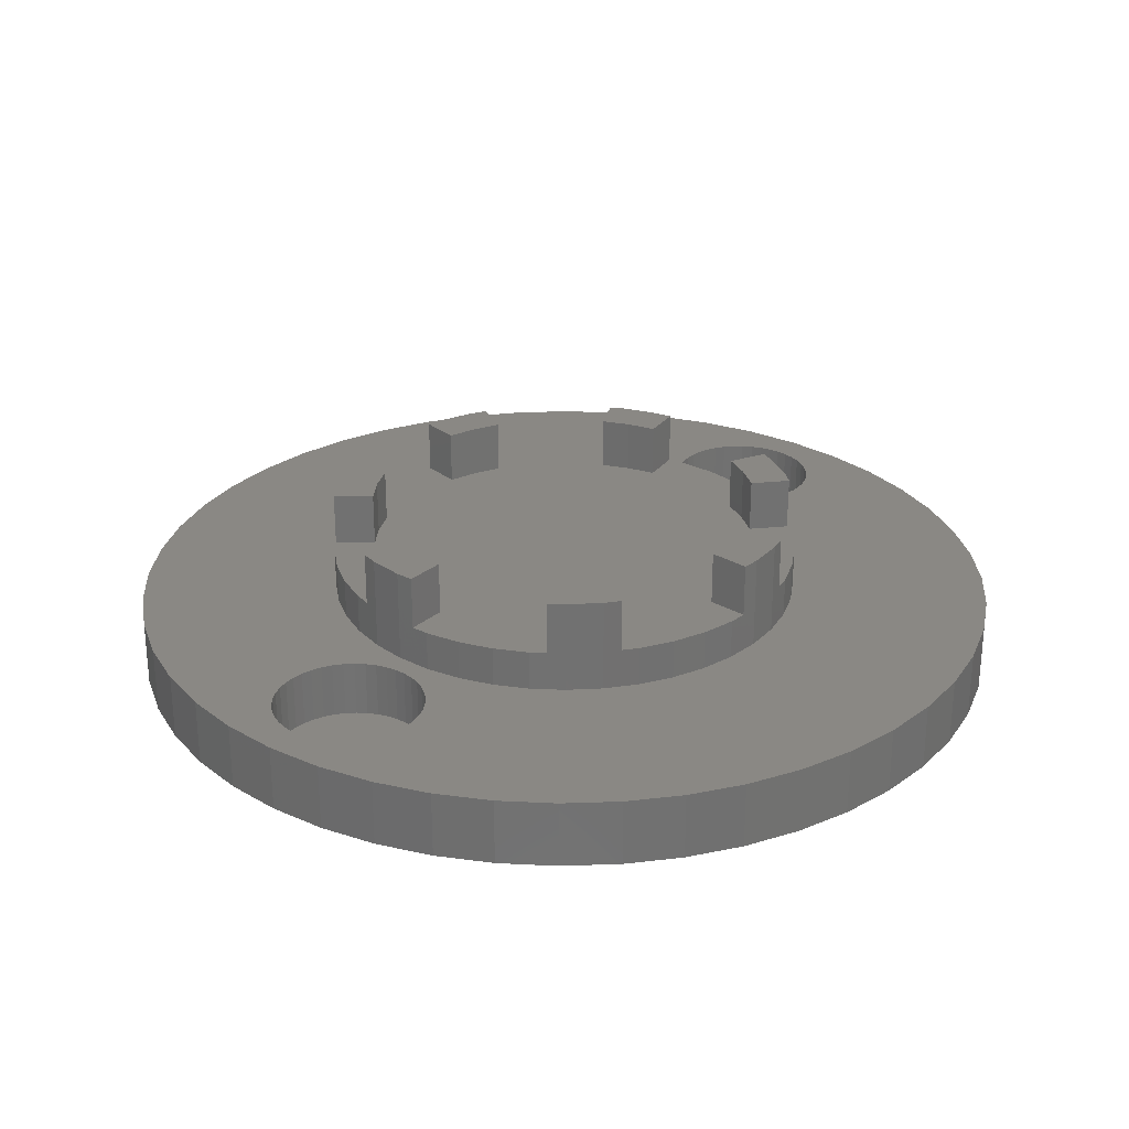
<metadata>
{"format":"stl","ext":"stl","renderer":"f3d","projection":"perspective","resolution":1024,"background":"white","views":[{"elev":27.0,"azim":-51.8,"up":"+Z"}]}
</metadata>
<code>
# stl→obj: 426 verts, 802 faces
v 6.155 -4.197 3.5
v 6.712 -3.233 1.5
v 6.156 -4.197 1.5
v 6.712 -3.232 3.5
v 5.461 -5.067 3.5
v 5.461 -5.067 1.5
v 13.88 2.382 -1.234e-15
v 13.5 2.56 -2.1
v 13.88 2.382 -2.1
v 13.5 2.56 -1.234e-15
v 14.21 2.15 -1.234e-15
v 14.21 2.15 -2.1
v 14.52 1.87 -1.234e-15
v 14.52 1.87 -2.1
v 14.77 1.549 -2.1
v 14.77 1.549 -1.234e-15
v 14.98 1.193 -2.1
v 14.98 1.193 -1.234e-15
v 15.13 0.8106 -2.1
v 15.13 0.8106 -1.234e-15
v 15.22 0.4099 -2.1
v 15.22 0.4099 -1.234e-15
v 15.25 3.368e-16 -2.1
v 15.25 3.368e-16 -1.234e-15
v 15.22 -0.4099 -2.1
v 15.22 -0.4099 -1.234e-15
v 15.13 -0.8106 -2.1
v 15.13 -0.8106 -1.234e-15
v 14.98 -1.193 -2.1
v 14.98 -1.193 -1.234e-15
v 14.77 -1.549 -2.1
v 14.77 -1.549 -1.234e-15
v 14.52 -1.87 -2.1
v 14.52 -1.87 -1.234e-15
v 14.21 -2.15 -1.234e-15
v 14.21 -2.15 -2.1
v 13.87 -2.382 -1.234e-15
v 13.87 -2.382 -2.1
v 13.5 -2.56 -1.234e-15
v 13.5 -2.56 -2.1
v 13.11 -2.681 -1.234e-15
v 13.11 -2.681 -2.1
v 12.71 -2.742 -1.234e-15
v 12.71 -2.742 -2.1
v 12.29 -2.742 -1.234e-15
v 12.29 -2.742 -2.1
v 11.89 -2.681 -1.234e-15
v 11.89 -2.681 -2.1
v 11.5 -2.56 -1.234e-15
v 11.5 -2.56 -2.1
v 11.12 -2.382 -1.234e-15
v 11.12 -2.382 -2.1
v 10.79 -2.15 -1.234e-15
v 10.79 -2.15 -2.1
v 10.48 -1.87 -1.234e-15
v 10.48 -1.87 -2.1
v 10.23 -1.549 -2.1
v 10.23 -1.549 -1.234e-15
v 10.02 -1.193 -2.1
v 10.02 -1.193 -1.234e-15
v 9.872 -0.8106 -2.1
v 9.872 -0.8106 -1.234e-15
v 9.781 -0.4099 -2.1
v 9.781 -0.4099 -1.234e-15
v 9.75 0 -2.1
v 9.75 0 -1.234e-15
v 9.781 0.4099 -2.1
v 9.781 0.4099 -1.234e-15
v 9.872 0.8106 -2.1
v 9.872 0.8106 -1.234e-15
v 10.02 1.193 -2.1
v 10.02 1.193 -1.234e-15
v 10.23 1.549 -2.1
v 10.23 1.549 -1.234e-15
v 10.48 1.87 -2.1
v 10.48 1.87 -1.234e-15
v 10.79 2.15 -1.234e-15
v 10.79 2.15 -2.1
v 11.12 2.382 -1.234e-15
v 11.12 2.382 -2.1
v 11.5 2.56 -1.234e-15
v 11.5 2.56 -2.1
v 11.89 2.681 -1.234e-15
v 11.89 2.681 -2.1
v 12.29 2.742 -1.234e-15
v 12.29 2.742 -2.1
v 12.71 2.742 -1.234e-15
v 12.71 2.742 -2.1
v 13.11 2.681 -1.234e-15
v 13.11 2.681 -2.1
v -15.18 -0.6119 -2.1
v -15.24 0.2055 -2.1
v -15.24 -0.2055 -2.1
v -15.18 0.6119 -2.1
v -15.06 -1.005 -2.1
v -15.06 1.005 -2.1
v -14.88 -1.375 -2.1
v -14.88 1.375 -2.1
v -14.65 -1.715 -2.1
v -14.65 1.715 -2.1
v -14.37 2.016 -2.1
v -14.37 -2.016 -2.1
v -14.05 -2.272 -2.1
v -14.05 2.272 -2.1
v -13.69 -2.478 -2.1
v -13.69 2.478 -2.1
v -13.31 -2.628 -2.1
v -13.31 2.628 -2.1
v -12.91 -2.719 -2.1
v -12.91 2.719 -2.1
v -12.5 -2.75 -2.1
v -12.5 2.75 -2.1
v -12.09 -2.719 -2.1
v -12.09 2.719 -2.1
v -11.69 -2.628 -2.1
v -11.69 2.628 -2.1
v -11.31 -2.478 -2.1
v -11.31 2.478 -2.1
v -10.95 -2.272 -2.1
v -10.95 2.272 -2.1
v -10.63 -2.016 -2.1
v -10.63 2.016 -2.1
v -10.35 -1.715 -2.1
v -10.35 1.715 -2.1
v -10.12 -1.375 -2.1
v -10.12 1.375 -2.1
v -9.94 -1.005 -2.1
v -9.94 1.005 -2.1
v -9.819 -0.6119 -2.1
v -9.819 0.6119 -2.1
v -9.758 -0.2055 -2.1
v -9.758 0.2055 -2.1
v -7.119 2.196 1.5
v -7.367 1.11 3.5
v -7.367 1.11 1.5
v -7.119 2.196 3.5
v -2.722 6.935 1.5
v -3.725 6.452 3.5
v -3.725 6.452 1.5
v -2.722 6.935 3.5
v -5.07 -7.436 1.5
v -4.645 -5.825 1.5
v -5.596 -7.017 1.5
v -3.905 -8.109 1.5
v -4.645 5.824 1.5
v -3.279 -8.354 1.5
v -2.653 -8.6 1.5
v -8.774 -2.003 1.5
v -8.975 6.856e-17 1.5
v -8.975 -0.6726 1.5
v -7.45 -2.775e-05 1.5
v -8.576 -2.645 1.5
v -8.378 -3.288 1.5
v -7.794 -4.5 1.5
v -7.415 -5.056 1.5
v -6.155 -4.197 1.5
v -7.036 5.611 1.5
v -6.122 6.597 1.5
v -5.461 -5.067 1.5
v -5.596 7.017 1.5
v -8.378 3.288 1.5
v -8.576 2.645 1.5
v -7.794 4.5 1.5
v -7.415 5.056 1.5
v -2.653 8.6 1.5
v -3.279 8.354 1.5
v -1.341 -8.899 1.5
v -1.341 8.899 1.5
v -0.6707 -8.95 1.5
v -0.6707 8.95 1.5
v -0.5567 -7.429 1.5
v -4.961e-18 9 1.5
v 0.5568 -7.429 1.5
v 1.341 8.899 1.5
v 1.658 -7.263 1.5
v 1.658 7.263 1.5
v 2.722 6.935 1.5
v 1.997 -8.75 1.5
v 2.653 -8.6 1.5
v 3.905 -8.109 1.5
v 3.725 6.452 1.5
v 4.487 7.772 1.5
v 4.487 -7.772 1.5
v 5.07 -7.436 1.5
v 5.07 7.436 1.5
v 6.122 -6.597 1.5
v 6.579 -6.104 1.5
v 6.122 6.597 1.5
v 6.579 6.104 1.5
v 6.712 3.232 1.5
v 7.119 2.196 1.5
v 8.086 -3.894 1.5
v 7.367 1.11 1.5
v 8.875 1.338 1.5
v 8.378 -3.288 1.5
v 8.774 -2.003 1.5
v 8.875 -1.338 1.5
v 8.975 -0.6726 1.5
v 8.975 0.6726 1.5
v 8.975 0 1.5
v 7.036 5.611 1.5
v 8.086 3.894 1.5
v 7.794 4.5 1.5
v 1.997 8.75 1.5
v 6.712 3.232 3.5
v 7.119 2.196 3.5
v -7.45 -1.531e-11 3.5
v 7.367 1.11 3.5
v -4.645 5.825 3.5
v 8.25 14.29 0
v 10.04 13.09 -2.5
v 8.25 14.29 -2.5
v 10.04 13.09 0
v 11.67 11.67 -2.5
v 11.67 11.67 0
v 13.09 10.04 0
v 13.09 10.04 -2.5
v 14.29 8.25 0
v 14.29 8.25 -2.5
v 15.24 6.314 0
v 15.24 6.314 -2.5
v 15.94 4.271 0
v 15.94 4.271 -2.5
v 16.36 2.154 0
v 16.36 2.154 -2.5
v 16.5 0 0
v 16.5 0 -2.5
v 16.36 -2.154 0
v 16.36 -2.154 -2.5
v 15.94 -4.271 0
v 15.94 -4.271 -2.5
v 15.24 -6.314 0
v 15.24 -6.314 -2.5
v 14.29 -8.25 0
v 14.29 -8.25 -2.5
v 13.09 -10.04 0
v 13.09 -10.04 -2.5
v 11.67 -11.67 0
v 11.67 -11.67 -2.5
v 10.04 -13.09 -2.5
v 10.04 -13.09 0
v 8.25 -14.29 -2.5
v 8.25 -14.29 0
v 6.314 -15.24 -2.5
v 6.314 -15.24 0
v 4.271 -15.94 -2.5
v 4.271 -15.94 0
v 2.154 -16.36 -2.5
v 2.154 -16.36 0
v -4.7e-14 -16.5 -2.5
v -4.7e-14 -16.5 0
v -2.154 -16.36 -2.5
v -2.154 -16.36 0
v -4.271 -15.94 -2.5
v -4.271 -15.94 0
v -6.314 -15.24 -2.5
v -6.314 -15.24 0
v -8.25 -14.29 -2.5
v -8.25 -14.29 0
v -10.04 -13.09 -2.5
v -10.04 -13.09 0
v -11.67 -11.67 -2.5
v -11.67 -11.67 0
v -13.09 -10.04 0
v -13.09 -10.04 -2.5
v -14.29 -8.25 0
v -14.29 -8.25 -2.5
v -15.24 -6.314 0
v -15.24 -6.314 -2.5
v -15.94 -4.271 0
v -15.94 -4.271 -2.5
v -16.36 -2.154 0
v -16.36 -2.154 -2.5
v -16.5 1.668e-14 0
v -16.5 1.668e-14 -2.5
v -16.36 2.154 0
v -16.36 2.154 -2.5
v -15.94 4.271 0
v -15.94 4.271 -2.5
v -15.24 6.314 0
v -15.24 6.314 -2.5
v -14.29 8.25 0
v -14.29 8.25 -2.5
v -13.09 10.04 0
v -13.09 10.04 -2.5
v -11.67 11.67 0
v -11.67 11.67 -2.5
v -10.04 13.09 -2.5
v -10.04 13.09 0
v -8.25 14.29 -2.5
v -8.25 14.29 0
v -6.314 15.24 -2.5
v -6.314 15.24 0
v -4.271 15.94 -2.5
v -4.271 15.94 0
v -2.154 16.36 -2.5
v -2.154 16.36 0
v -2.653e-15 16.5 -2.5
v -2.653e-15 16.5 0
v 2.154 16.36 -2.5
v 2.154 16.36 0
v 4.271 15.94 -2.5
v 4.271 15.94 0
v 6.314 15.24 -2.5
v 6.314 15.24 0
v 2.722 6.935 3.5
v 3.725 6.452 3.5
v 1.658 7.263 3.5
v -0.5567 -7.429 3.5
v 0.5567 -7.429 3.5
v 1.658 -7.263 3.5
v -11.69 2.628 -7.05e-16
v -12.09 2.719 -7.05e-16
v -11.31 2.478 -7.05e-16
v -10.95 2.272 -7.05e-16
v -10.63 2.016 -7.05e-16
v -10.35 1.715 -7.05e-16
v -10.12 1.375 -7.05e-16
v -9.94 1.005 -7.05e-16
v -9.819 0.6119 -7.05e-16
v -9.758 0.2055 -7.05e-16
v -9.758 -0.2055 -7.05e-16
v -9.819 -0.6119 -7.05e-16
v -9.94 -1.005 -7.05e-16
v -10.12 -1.375 -7.05e-16
v -10.35 -1.715 -7.05e-16
v -10.63 -2.016 -7.05e-16
v -10.95 -2.272 -7.05e-16
v -11.31 -2.478 -7.05e-16
v -11.69 -2.628 -7.05e-16
v -12.09 -2.719 -7.05e-16
v -12.5 -2.75 -7.05e-16
v -12.91 -2.719 -7.05e-16
v -13.31 -2.628 -7.05e-16
v -13.69 -2.478 -7.05e-16
v -14.05 -2.272 -7.05e-16
v -14.37 -2.016 -7.05e-16
v -14.65 -1.715 -7.05e-16
v -14.88 -1.375 -7.05e-16
v -15.06 -1.005 -7.05e-16
v -15.18 -0.6119 -7.05e-16
v -15.24 -0.2055 -7.05e-16
v -15.24 0.2055 -7.05e-16
v -15.18 0.6119 -7.05e-16
v -15.06 1.005 -7.05e-16
v -14.88 1.375 -7.05e-16
v -14.65 1.715 -7.05e-16
v -14.37 2.016 -7.05e-16
v -14.05 2.272 -7.05e-16
v -13.69 2.478 -7.05e-16
v -13.31 2.628 -7.05e-16
v -12.91 2.719 -7.05e-16
v -12.5 2.75 -7.05e-16
v -8.975 -0.6726 0
v -8.774 -2.003 0
v -8.378 -3.288 0
v -7.794 -4.5 0
v -7.036 -5.611 0
v -6.122 -6.597 0
v -5.07 -7.436 0
v -3.905 -8.109 0
v -2.653 -8.6 0
v -1.341 -8.899 0
v 1.102e-15 -9 0
v 1.341 -8.899 0
v 2.653 -8.6 0
v 3.905 -8.109 0
v 5.07 -7.436 0
v 6.122 -6.597 0
v 7.036 -5.611 0
v 7.794 -4.5 0
v 8.378 -3.288 0
v 8.774 -2.003 0
v 8.975 -0.6726 0
v 8.975 0.6726 0
v -8.975 0.6726 0
v -8.774 2.003 0
v -8.378 3.288 0
v -7.794 4.5 0
v -7.036 5.611 0
v -6.122 6.597 0
v -5.07 7.436 0
v -3.905 8.109 0
v -2.653 8.6 0
v -1.341 8.899 0
v 0 9 0
v 1.341 8.899 0
v 2.653 8.6 0
v 3.905 8.109 0
v 5.07 7.436 0
v 6.122 6.597 0
v 7.036 5.611 0
v 7.794 4.5 0
v 8.378 3.288 0
v 8.774 2.003 0
v -3.279 8.354 3.5
v -5.596 -7.017 3.5
v -4.645 -5.825 3.5
v -7.415 -5.056 3.5
v -6.155 -4.197 3.5
v -7.036 -5.611 3.5
v -6.122 -6.597 3.5
v -5.461 -5.067 3.5
v 1.997 -8.75 3.5
v -0.6707 -8.95 3.5
v 1.102e-15 -9 3.5
v 1.341 -8.899 3.5
v 8.086 -3.894 3.5
v 6.579 -6.104 3.5
v 7.036 -5.611 3.5
v 7.794 -4.5 3.5
v 8.086 3.894 3.5
v 8.875 1.338 3.5
v 8.378 3.288 3.5
v 8.774 2.003 3.5
v 1.997 8.75 3.5
v 4.487 7.772 3.5
v 2.653 8.6 3.5
v 3.905 8.109 3.5
v -5.596 7.017 3.5
v -5.07 7.436 3.5
v -3.905 8.109 3.5
v -8.975 8.812e-17 3.5
v -8.576 2.645 3.5
v -8.975 0.6726 3.5
v -8.774 2.003 3.5
f 1 2 3
f 2 1 4
f 5 3 6
f 3 5 1
f 7 8 9
f 8 7 10
f 11 9 12
f 9 11 7
f 13 12 14
f 12 13 11
f 13 15 16
f 15 13 14
f 16 17 18
f 17 16 15
f 18 19 20
f 19 18 17
f 20 21 22
f 21 20 19
f 22 23 24
f 23 22 21
f 24 25 26
f 25 24 23
f 26 27 28
f 27 26 25
f 28 29 30
f 29 28 27
f 30 31 32
f 31 30 29
f 32 33 34
f 33 32 31
f 35 33 36
f 33 35 34
f 37 36 38
f 36 37 35
f 39 38 40
f 38 39 37
f 41 40 42
f 40 41 39
f 43 42 44
f 42 43 41
f 45 44 46
f 44 45 43
f 47 46 48
f 46 47 45
f 49 48 50
f 48 49 47
f 51 50 52
f 50 51 49
f 53 52 54
f 52 53 51
f 55 54 56
f 54 55 53
f 57 55 56
f 55 57 58
f 59 58 57
f 58 59 60
f 61 60 59
f 60 61 62
f 63 62 61
f 62 63 64
f 65 64 63
f 64 65 66
f 67 66 65
f 66 67 68
f 69 68 67
f 68 69 70
f 71 70 69
f 70 71 72
f 73 72 71
f 72 73 74
f 75 74 73
f 74 75 76
f 77 75 78
f 75 77 76
f 79 78 80
f 78 79 77
f 81 80 82
f 80 81 79
f 83 82 84
f 82 83 81
f 85 84 86
f 84 85 83
f 87 86 88
f 86 87 85
f 89 88 90
f 88 89 87
f 10 90 8
f 90 10 89
f 91 92 93
f 92 91 94
f 94 91 95
f 94 95 96
f 96 95 97
f 96 97 98
f 98 97 99
f 98 99 100
f 100 99 101
f 101 99 102
f 101 102 103
f 101 103 104
f 104 103 105
f 104 105 106
f 106 105 107
f 106 107 108
f 108 107 109
f 108 109 110
f 110 109 111
f 110 111 112
f 112 111 113
f 112 113 114
f 114 113 115
f 114 115 116
f 116 115 117
f 116 117 118
f 118 117 119
f 118 119 120
f 120 119 121
f 120 121 122
f 122 121 123
f 122 123 124
f 124 123 125
f 124 125 126
f 126 125 127
f 126 127 128
f 128 127 129
f 128 129 130
f 130 129 131
f 130 131 132
f 133 134 135
f 134 133 136
f 137 138 139
f 138 137 140
f 141 142 143
f 142 141 144
f 142 144 145
f 145 144 139
f 139 144 146
f 139 146 137
f 137 146 147
f 148 149 150
f 149 148 151
f 151 148 152
f 151 152 153
f 151 153 154
f 151 154 155
f 151 155 135
f 135 155 156
f 135 156 133
f 133 156 157
f 157 156 158
f 158 156 159
f 158 159 160
f 160 159 145
f 145 159 142
f 133 161 162
f 161 133 163
f 163 133 164
f 164 133 157
f 137 165 166
f 165 137 147
f 165 147 167
f 165 167 168
f 168 167 169
f 168 169 170
f 170 169 171
f 170 171 172
f 172 171 173
f 172 173 174
f 174 173 175
f 174 175 176
f 176 175 177
f 177 175 178
f 177 178 179
f 177 179 180
f 177 180 181
f 181 180 182
f 182 180 183
f 182 183 184
f 182 184 185
f 185 184 6
f 6 184 186
f 6 186 187
f 6 188 185
f 188 6 3
f 188 3 189
f 189 3 2
f 189 2 190
f 190 2 191
f 191 2 192
f 191 192 193
f 193 192 194
f 194 192 195
f 194 195 196
f 194 196 197
f 194 197 198
f 194 198 199
f 199 198 200
f 190 201 189
f 201 190 202
f 201 202 203
f 204 174 176
f 205 191 206
f 191 205 190
f 135 207 151
f 207 135 134
f 206 193 208
f 193 206 191
f 139 209 145
f 209 139 138
f 210 211 212
f 211 210 213
f 213 214 211
f 214 213 215
f 214 216 217
f 216 214 215
f 217 218 219
f 218 217 216
f 219 220 221
f 220 219 218
f 221 222 223
f 222 221 220
f 223 224 225
f 224 223 222
f 225 226 227
f 226 225 224
f 227 228 229
f 228 227 226
f 229 230 231
f 230 229 228
f 231 232 233
f 232 231 230
f 233 234 235
f 234 233 232
f 235 236 237
f 236 235 234
f 237 238 239
f 238 237 236
f 238 240 239
f 240 238 241
f 241 242 240
f 242 241 243
f 243 244 242
f 244 243 245
f 245 246 244
f 246 245 247
f 247 248 246
f 248 247 249
f 249 250 248
f 250 249 251
f 251 252 250
f 252 251 253
f 253 254 252
f 254 253 255
f 255 256 254
f 256 255 257
f 257 258 256
f 258 257 259
f 259 260 258
f 260 259 261
f 261 262 260
f 262 261 263
f 264 262 263
f 262 264 265
f 266 265 264
f 265 266 267
f 268 267 266
f 267 268 269
f 270 269 268
f 269 270 271
f 272 271 270
f 271 272 273
f 274 273 272
f 273 274 275
f 276 275 274
f 275 276 277
f 278 277 276
f 277 278 279
f 280 279 278
f 279 280 281
f 282 281 280
f 281 282 283
f 284 283 282
f 283 284 285
f 286 285 284
f 285 286 287
f 286 288 287
f 288 286 289
f 289 290 288
f 290 289 291
f 291 292 290
f 292 291 293
f 293 294 292
f 294 293 295
f 295 296 294
f 296 295 297
f 297 298 296
f 298 297 299
f 299 300 298
f 300 299 301
f 301 302 300
f 302 301 303
f 303 304 302
f 304 303 305
f 305 212 304
f 212 305 210
f 181 306 177
f 306 181 307
f 177 308 176
f 308 177 306
f 309 173 171
f 173 309 310
f 310 175 173
f 175 310 311
f 63 67 65
f 67 63 61
f 67 61 69
f 69 61 59
f 69 59 71
f 71 59 73
f 73 59 57
f 73 57 56
f 73 56 75
f 75 56 54
f 75 54 78
f 78 54 52
f 78 52 80
f 80 52 50
f 80 50 82
f 82 50 48
f 82 48 84
f 84 48 86
f 86 48 46
f 86 46 44
f 86 44 88
f 88 44 42
f 88 42 90
f 90 42 8
f 8 42 40
f 8 40 38
f 8 38 9
f 9 38 36
f 9 36 12
f 12 36 33
f 12 33 14
f 14 33 31
f 14 31 15
f 15 31 29
f 15 29 17
f 17 29 27
f 17 27 19
f 19 27 25
f 19 25 21
f 21 25 23
f 312 114 116
f 114 312 313
f 314 116 118
f 116 314 312
f 315 118 120
f 118 315 314
f 316 120 122
f 120 316 315
f 316 124 317
f 124 316 122
f 317 126 318
f 126 317 124
f 318 128 319
f 128 318 126
f 319 130 320
f 130 319 128
f 320 132 321
f 132 320 130
f 321 131 322
f 131 321 132
f 322 129 323
f 129 322 131
f 323 127 324
f 127 323 129
f 324 125 325
f 125 324 127
f 325 123 326
f 123 325 125
f 326 121 327
f 121 326 123
f 328 121 119
f 121 328 327
f 329 119 117
f 119 329 328
f 330 117 115
f 117 330 329
f 331 115 113
f 115 331 330
f 332 113 111
f 113 332 331
f 333 111 109
f 111 333 332
f 334 109 107
f 109 334 333
f 335 107 105
f 107 335 334
f 336 105 103
f 105 336 335
f 337 103 102
f 103 337 336
f 99 337 102
f 337 99 338
f 97 338 99
f 338 97 339
f 95 339 97
f 339 95 340
f 91 340 95
f 340 91 341
f 93 341 91
f 341 93 342
f 92 342 93
f 342 92 343
f 94 343 92
f 343 94 344
f 96 344 94
f 344 96 345
f 98 345 96
f 345 98 346
f 100 346 98
f 346 100 347
f 101 347 100
f 347 101 348
f 349 101 104
f 101 349 348
f 350 104 106
f 104 350 349
f 351 106 108
f 106 351 350
f 352 108 110
f 108 352 351
f 353 110 112
f 110 353 352
f 313 112 114
f 112 313 353
f 272 276 274
f 276 272 270
f 276 270 278
f 278 270 268
f 278 268 280
f 280 268 342
f 342 268 266
f 342 266 341
f 341 266 340
f 340 266 339
f 339 266 338
f 338 266 337
f 337 266 336
f 336 266 264
f 336 264 335
f 335 264 334
f 334 264 333
f 333 264 263
f 333 263 332
f 332 263 331
f 331 263 330
f 330 263 329
f 329 263 261
f 329 261 328
f 328 261 327
f 327 261 326
f 326 261 325
f 325 261 324
f 324 261 259
f 324 259 323
f 323 259 322
f 322 259 321
f 321 259 354
f 354 259 355
f 355 259 356
f 356 259 357
f 357 259 257
f 357 257 358
f 358 257 359
f 359 257 255
f 359 255 360
f 360 255 361
f 361 255 253
f 361 253 362
f 362 253 363
f 363 253 251
f 363 251 364
f 364 251 249
f 364 249 365
f 365 249 366
f 366 249 247
f 366 247 367
f 367 247 368
f 368 247 245
f 368 245 369
f 369 245 370
f 370 245 243
f 370 243 371
f 371 243 372
f 372 243 241
f 372 241 373
f 373 241 374
f 374 241 375
f 375 241 66
f 66 241 64
f 64 241 62
f 62 241 60
f 60 241 58
f 58 241 238
f 58 238 55
f 55 238 53
f 53 238 51
f 51 238 49
f 49 238 47
f 47 238 236
f 47 236 45
f 45 236 43
f 43 236 41
f 41 236 234
f 41 234 39
f 39 234 37
f 37 234 35
f 35 234 34
f 34 234 232
f 34 232 32
f 32 232 30
f 30 232 28
f 28 232 26
f 26 232 24
f 24 232 230
f 280 343 282
f 343 280 342
f 282 343 344
f 282 344 345
f 282 345 346
f 282 346 347
f 282 347 348
f 282 348 349
f 282 349 284
f 284 349 350
f 284 350 351
f 284 351 352
f 284 352 286
f 286 352 353
f 286 353 313
f 286 313 312
f 286 312 314
f 286 314 289
f 289 314 315
f 289 315 316
f 289 316 317
f 289 317 318
f 289 318 319
f 289 319 291
f 291 319 320
f 291 320 321
f 291 321 376
f 376 321 354
f 291 376 377
f 291 377 378
f 291 378 379
f 291 379 293
f 293 379 380
f 293 380 381
f 293 381 295
f 295 381 382
f 295 382 383
f 295 383 297
f 297 383 384
f 297 384 385
f 297 385 299
f 299 385 386
f 299 386 301
f 301 386 387
f 301 387 388
f 301 388 303
f 303 388 389
f 303 389 390
f 303 390 305
f 305 390 391
f 305 391 392
f 305 392 210
f 210 392 393
f 210 393 394
f 210 394 213
f 213 394 395
f 213 395 375
f 213 375 66
f 213 66 68
f 213 68 70
f 213 70 72
f 213 72 74
f 213 74 215
f 215 74 76
f 215 76 77
f 215 77 79
f 215 79 81
f 215 81 83
f 215 83 216
f 216 83 85
f 216 85 87
f 216 87 89
f 216 89 218
f 218 89 10
f 218 10 7
f 218 7 11
f 218 11 13
f 218 13 220
f 220 13 16
f 220 16 18
f 220 18 20
f 220 20 22
f 220 22 24
f 220 24 222
f 222 24 230
f 222 230 228
f 222 228 224
f 224 228 226
f 166 140 137
f 140 166 396
f 142 397 143
f 397 142 398
f 399 156 155
f 156 399 400
f 401 400 399
f 400 401 402
f 400 402 403
f 403 402 397
f 403 397 398
f 175 404 178
f 404 175 311
f 309 169 405
f 169 309 171
f 406 309 405
f 309 406 310
f 310 406 407
f 310 407 311
f 311 407 404
f 2 408 192
f 408 2 4
f 409 6 187
f 6 409 5
f 409 1 5
f 1 409 4
f 4 409 410
f 4 410 408
f 408 410 411
f 190 412 202
f 412 190 205
f 413 193 194
f 193 413 208
f 206 412 205
f 412 206 208
f 412 208 413
f 412 413 414
f 414 413 415
f 308 204 176
f 204 308 416
f 182 307 181
f 307 182 417
f 306 416 308
f 416 306 418
f 418 306 419
f 419 306 307
f 419 307 417
f 209 160 145
f 160 209 420
f 209 421 420
f 421 209 422
f 422 209 138
f 422 138 396
f 396 138 140
f 207 149 151
f 149 207 423
f 162 136 133
f 136 162 424
f 207 425 423
f 425 207 426
f 426 207 424
f 424 207 134
f 424 134 136
f 168 386 385
f 386 168 170
f 172 386 170
f 383 166 384
f 166 383 422
f 166 422 396
f 165 384 166
f 421 383 382
f 383 421 422
f 165 385 384
f 385 165 168
f 399 358 401
f 358 399 155
f 358 155 357
f 357 155 154
f 179 365 366
f 365 179 178
f 178 407 365
f 407 178 404
f 152 356 153
f 356 152 355
f 355 152 148
f 401 359 402
f 359 401 358
f 150 355 148
f 355 150 354
f 153 357 154
f 357 153 356
f 424 377 426
f 377 424 162
f 377 162 378
f 378 162 161
f 149 354 150
f 354 149 376
f 376 149 423
f 376 423 425
f 167 362 363
f 362 167 147
f 147 361 362
f 361 147 146
f 144 361 146
f 144 360 361
f 360 144 141
f 141 359 360
f 359 141 143
f 143 402 359
f 402 143 397
f 164 379 163
f 379 164 380
f 380 164 157
f 407 364 365
f 364 407 406
f 158 380 157
f 380 158 381
f 180 366 367
f 366 180 179
f 364 169 363
f 169 364 406
f 169 406 405
f 167 363 169
f 158 382 381
f 382 158 160
f 160 421 382
f 421 160 420
f 394 202 414
f 202 394 393
f 202 393 203
f 412 414 202
f 395 199 375
f 199 395 194
f 194 395 413
f 413 395 415
f 375 198 374
f 198 375 200
f 200 375 199
f 174 388 387
f 388 174 204
f 204 418 388
f 418 204 416
f 392 203 393
f 203 392 201
f 391 201 392
f 201 391 189
f 189 391 188
f 185 391 390
f 391 185 188
f 389 182 390
f 182 389 419
f 182 419 417
f 185 390 182
f 418 389 388
f 389 418 419
f 374 196 373
f 196 374 197
f 197 374 198
f 373 195 372
f 195 373 196
f 371 192 411
f 192 371 372
f 192 372 195
f 408 411 192
f 371 410 370
f 410 371 411
f 370 186 369
f 186 370 187
f 187 370 409
f 409 370 410
f 186 368 369
f 368 186 184
f 184 367 368
f 367 184 183
f 180 367 183
f 394 415 395
f 415 394 414
f 426 376 425
f 376 426 377
f 163 378 161
f 378 163 379
f 172 387 386
f 387 172 174
f 403 142 159
f 142 403 398
f 159 400 403
f 400 159 156

</code>
